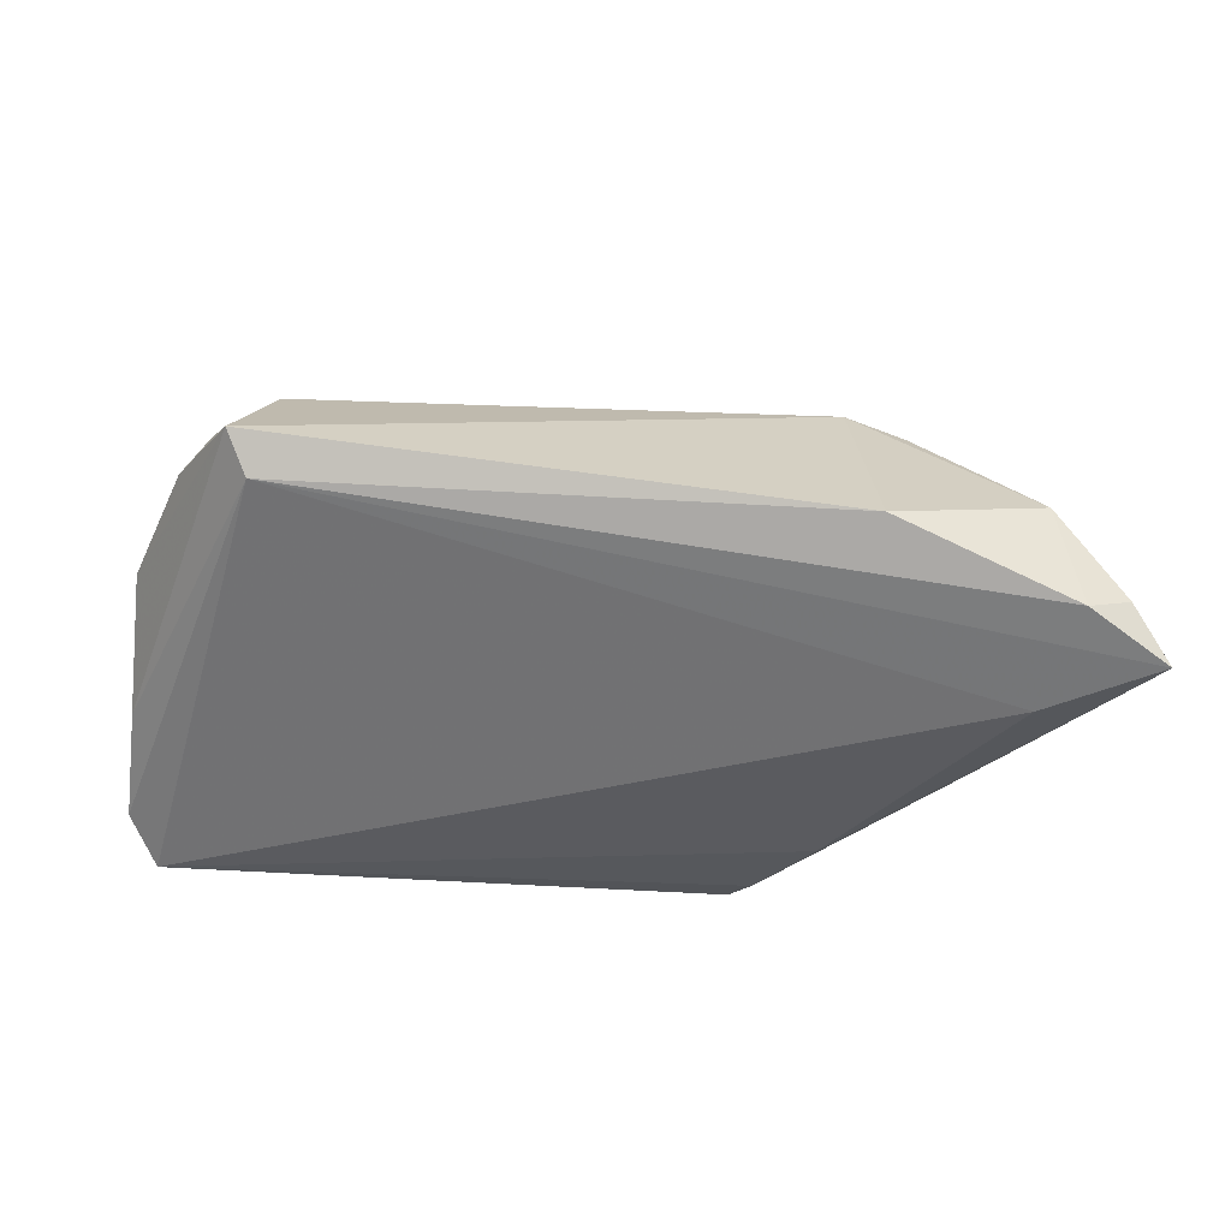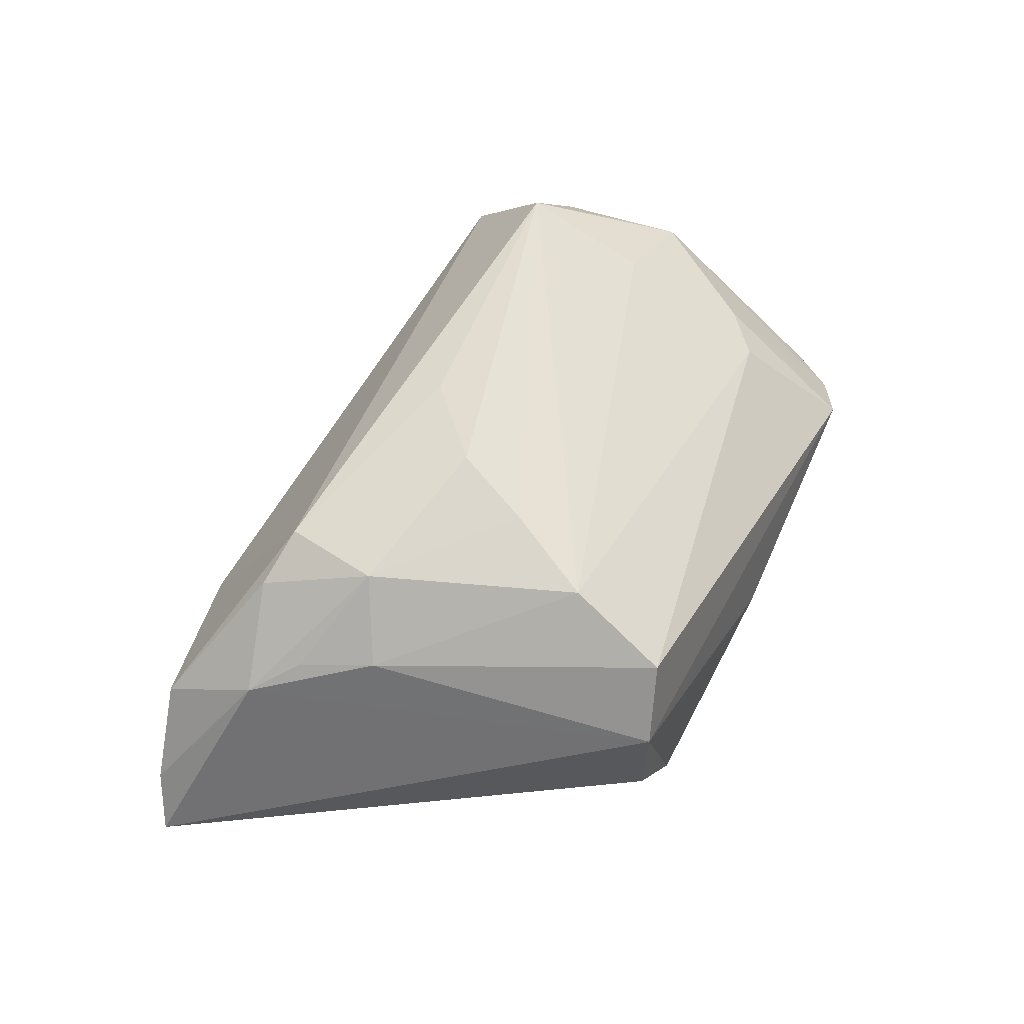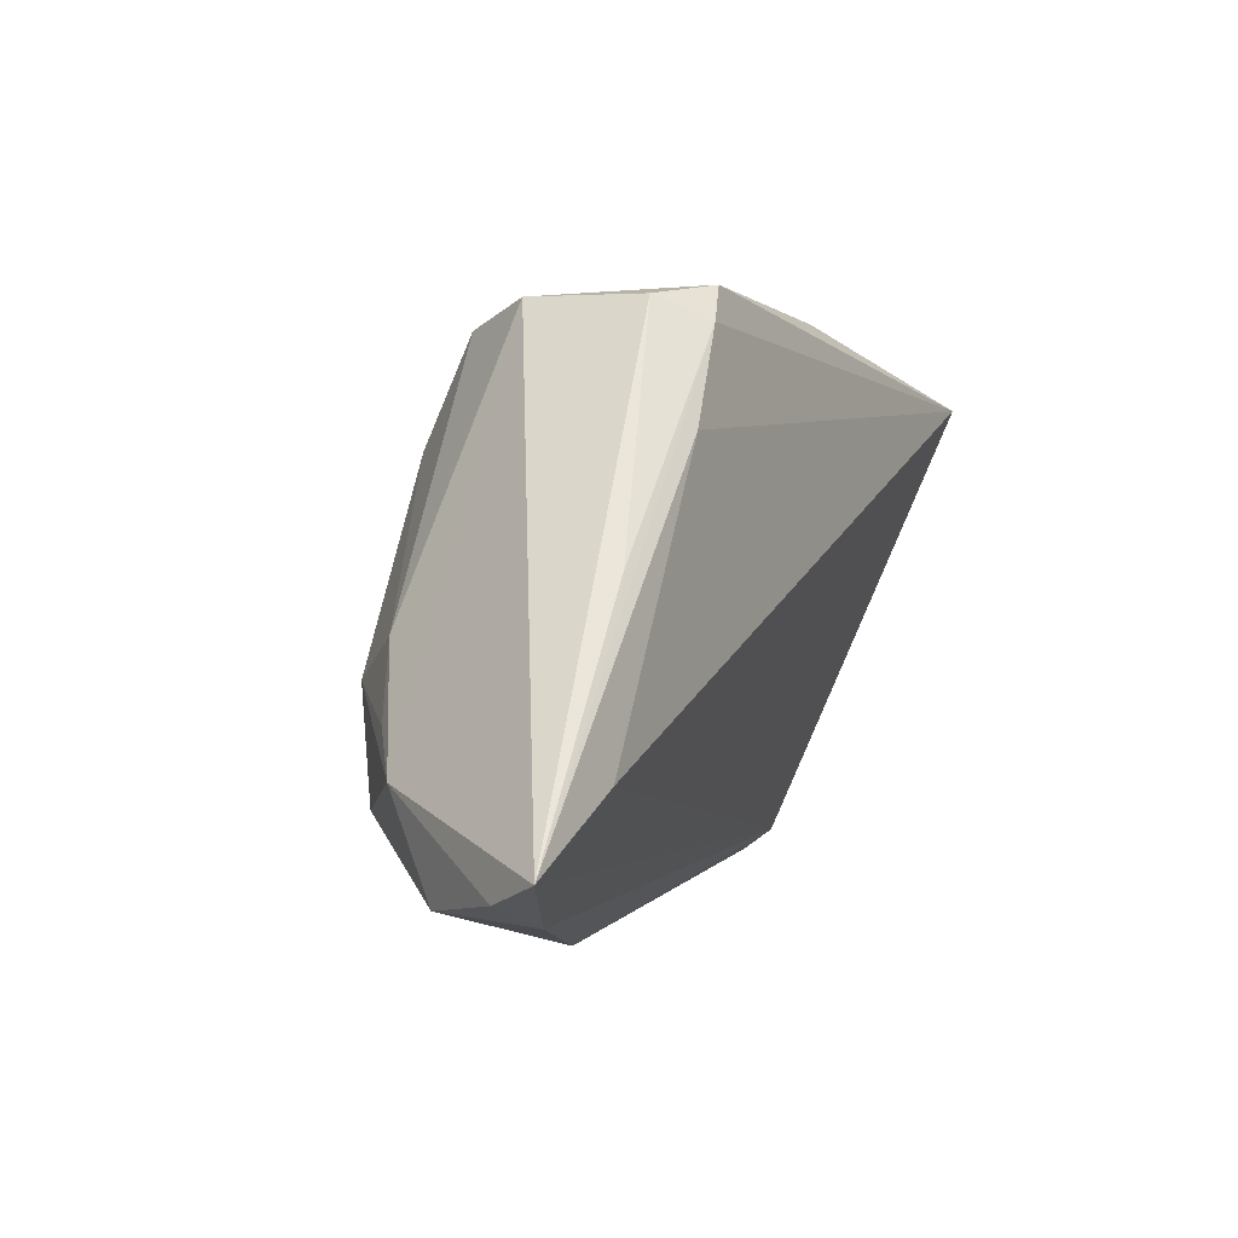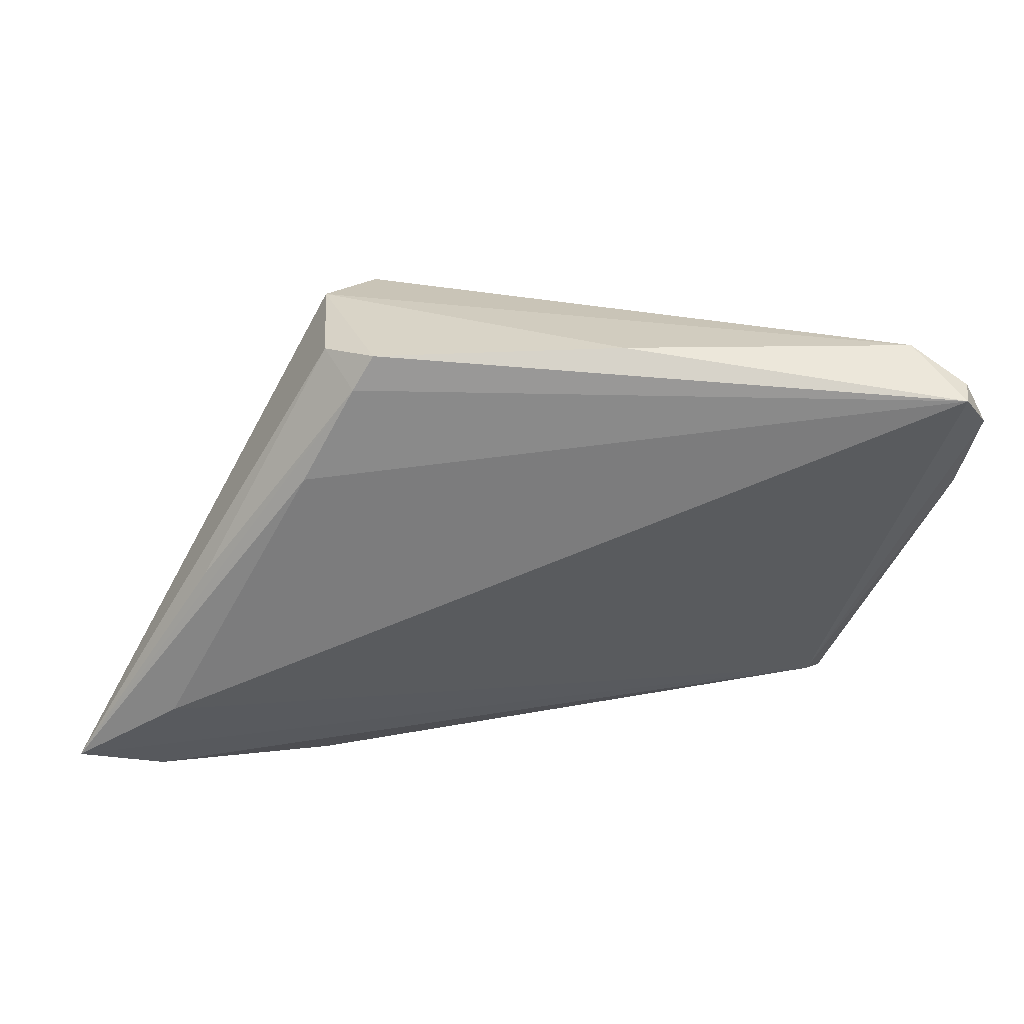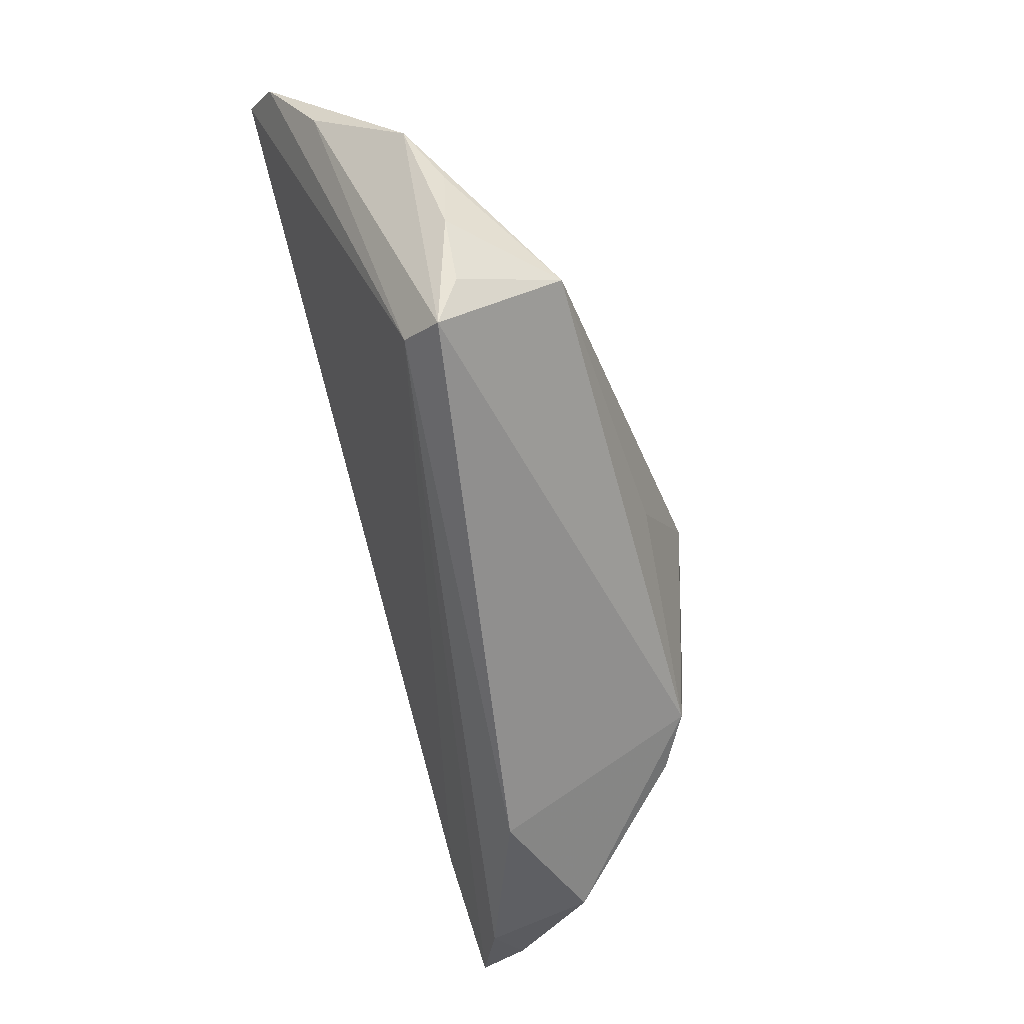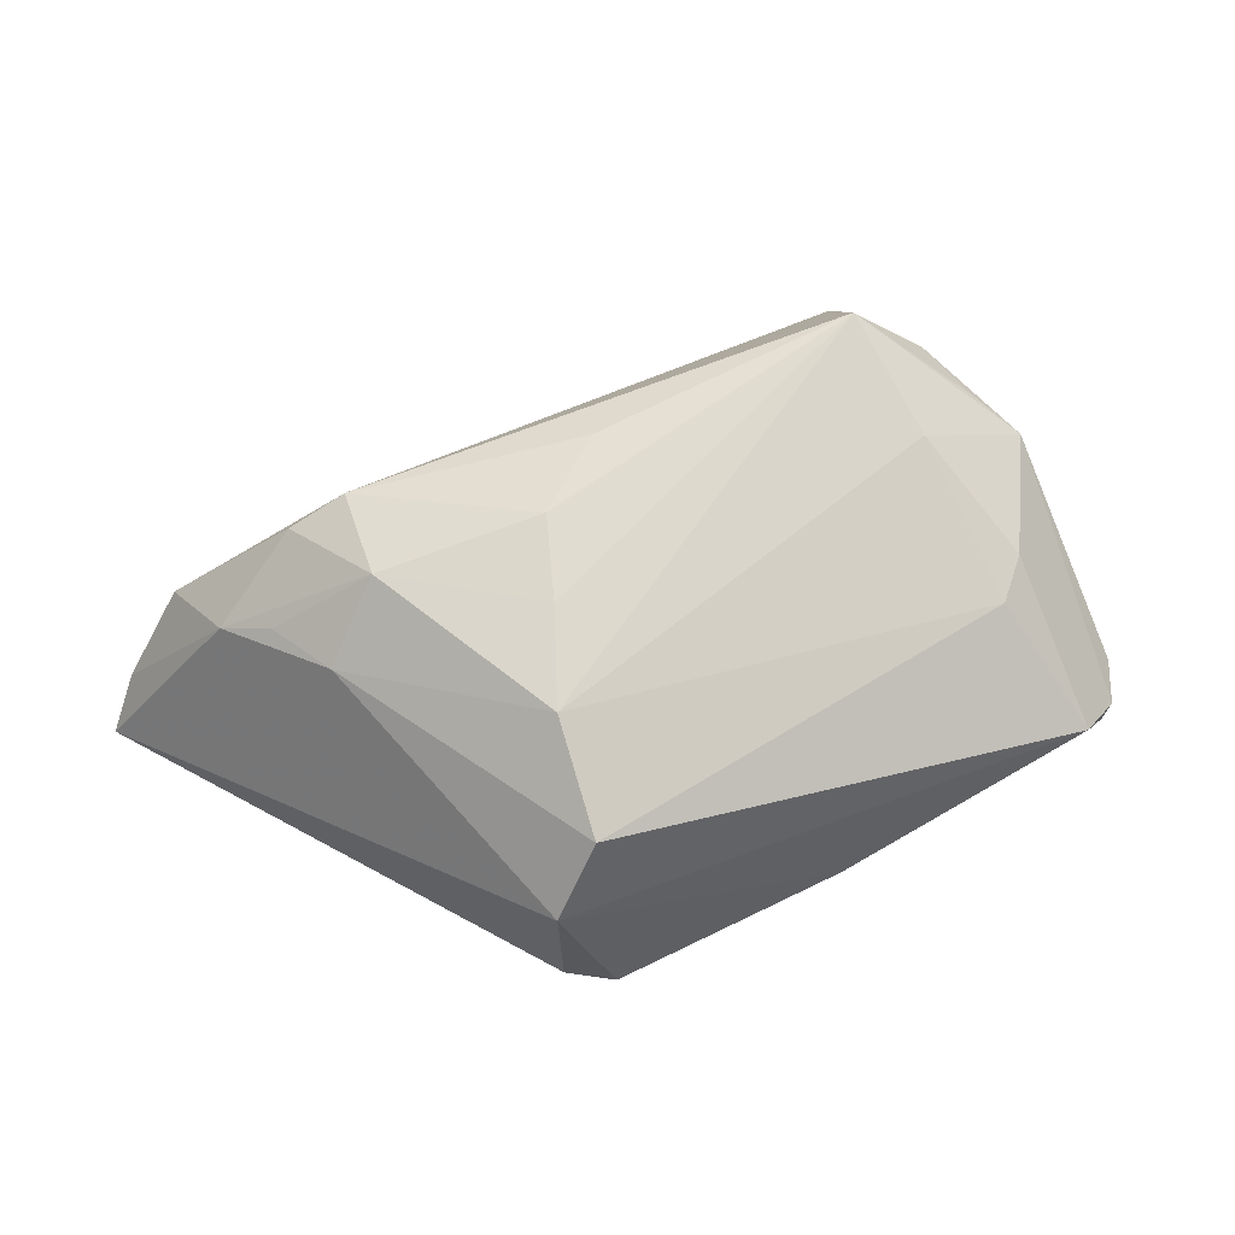
<metadata>
{"format":"obj","ext":"obj","renderer":"f3d","projection":"perspective","resolution":1024,"background":"white","views":[{"elev":-33.1,"azim":-4.2,"up":"+Z"},{"elev":57.2,"azim":117.5,"up":"+Z"},{"elev":-1.6,"azim":116.1,"up":"+Y"},{"elev":31.3,"azim":179.0,"up":"+Y"},{"elev":-56.9,"azim":-74.4,"up":"+Y"},{"elev":55.3,"azim":153.6,"up":"+Z"}]}
</metadata>
<code>
v -0.05785 0.02283 -0.01694
v 0.03228 -0.02028 0.01255
v -0.05499 0.02824 -0.01758
v 0.03912 0.003302 -0.01966
v 0.007345 -0.003003 0.02132
v 0.02364 0.03292 -0.0004046
v 0.02708 -0.006925 0.01694
v 0.01112 0.0069 0.01892
v -0.05696 0.01038 -0.01006
v 0.01682 0.03378 -0.0197
v -0.04204 -0.02578 -0.001023
v -0.05085 -0.01612 0.006196
v -0.04746 0.01365 0.0006428
v 0.0162 0.01811 0.01591
v 0.02531 -0.0192 0.01642
v 0.04561 -0.02884 -0.002524
v -0.05223 -0.00695 0.006241
v 0.03844 -0.01156 0.007422
v -0.0466 -0.02299 0.006488
v -0.05438 0.02793 -0.02132
v 0.0229 0.03238 -0.01473
v -0.04845 0.03184 -0.01402
v -0.04455 -0.02857 0.003814
v 0.05366 -0.02729 -0.01344
v 0.0446 -0.01676 -0.02132
v -0.04252 0.0185 -0.0003054
v -0.0131 0.03378 -0.01802
v -0.05665 -0.001191 0.002257
v -0.04169 -0.001092 0.01026
v 0.03468 -0.002449 0.008862
v 0.01936 0.02959 -0.02042
v 0.04795 -0.02978 -0.01585
v -0.003027 -0.01269 0.01873
v 0.04333 -0.01689 0.003781
v 0.02573 0.01784 -0.02132
v -0.04016 -0.01676 0.01726
v 0.01779 0.03071 0.008816
v 0.02622 -0.03378 -0.007586
v 0.05785 -0.0249 -0.02014
f 20 11 1
f 28 36 29
f 22 20 3
f 20 1 3
f 3 1 28
f 25 35 39
f 20 35 25
f 39 11 25
f 25 11 20
f 27 20 22
f 27 10 20
f 31 35 20
f 20 10 31
f 39 35 31
f 31 10 21
f 36 23 15
f 14 29 36
f 7 18 30
f 30 14 7
f 28 23 12
f 9 1 11
f 11 23 9
f 28 1 9
f 9 23 28
f 38 23 11
f 16 15 38
f 38 15 23
f 4 21 39
f 39 31 4
f 4 31 21
f 7 15 2
f 2 15 16
f 36 15 33
f 29 14 26
f 14 30 37
f 37 26 14
f 22 26 37
f 17 36 28
f 28 12 17
f 17 12 36
f 19 23 36
f 36 12 19
f 19 12 23
f 16 38 32
f 32 11 39
f 32 38 11
f 34 2 16
f 34 18 7
f 7 2 34
f 34 30 18
f 5 15 7
f 5 33 15
f 36 33 5
f 28 29 13
f 29 26 13
f 13 26 22
f 13 3 28
f 22 3 13
f 6 37 30
f 39 21 6
f 6 34 39
f 30 34 6
f 21 10 6
f 10 27 6
f 6 27 22
f 22 37 6
f 24 32 39
f 16 32 24
f 39 34 24
f 24 34 16
f 7 14 8
f 8 5 7
f 8 14 36
f 36 5 8

</code>
